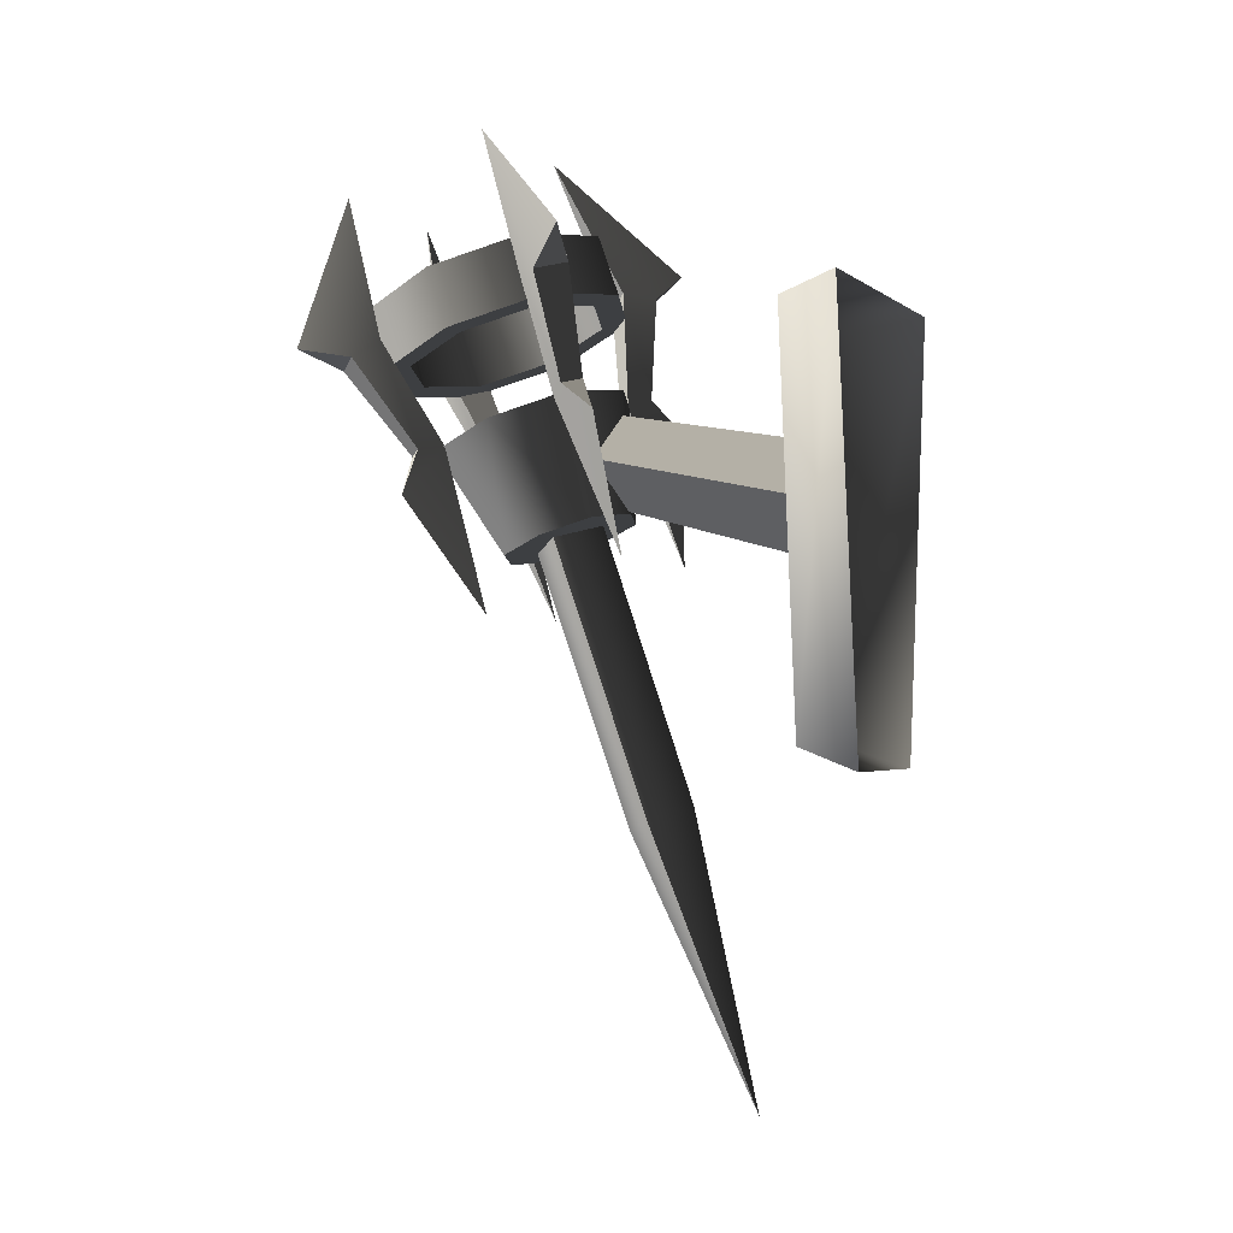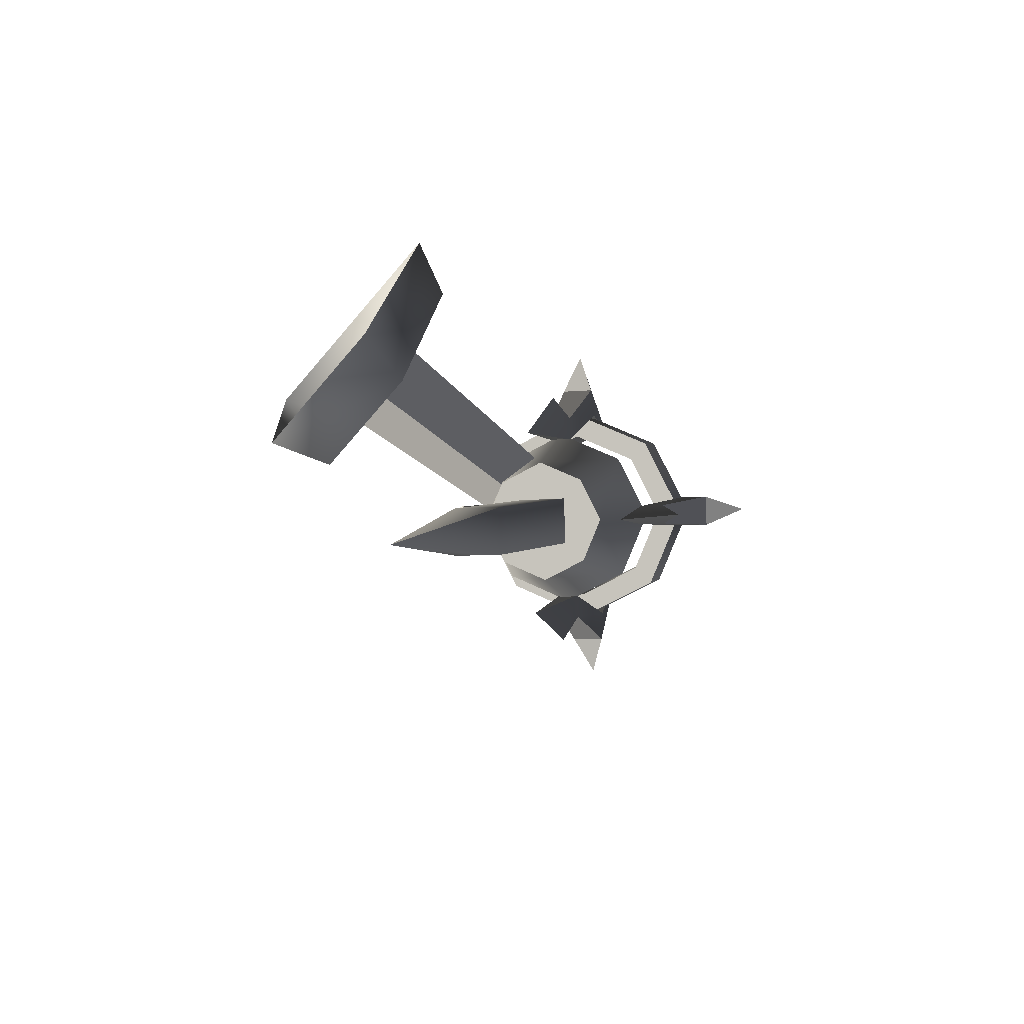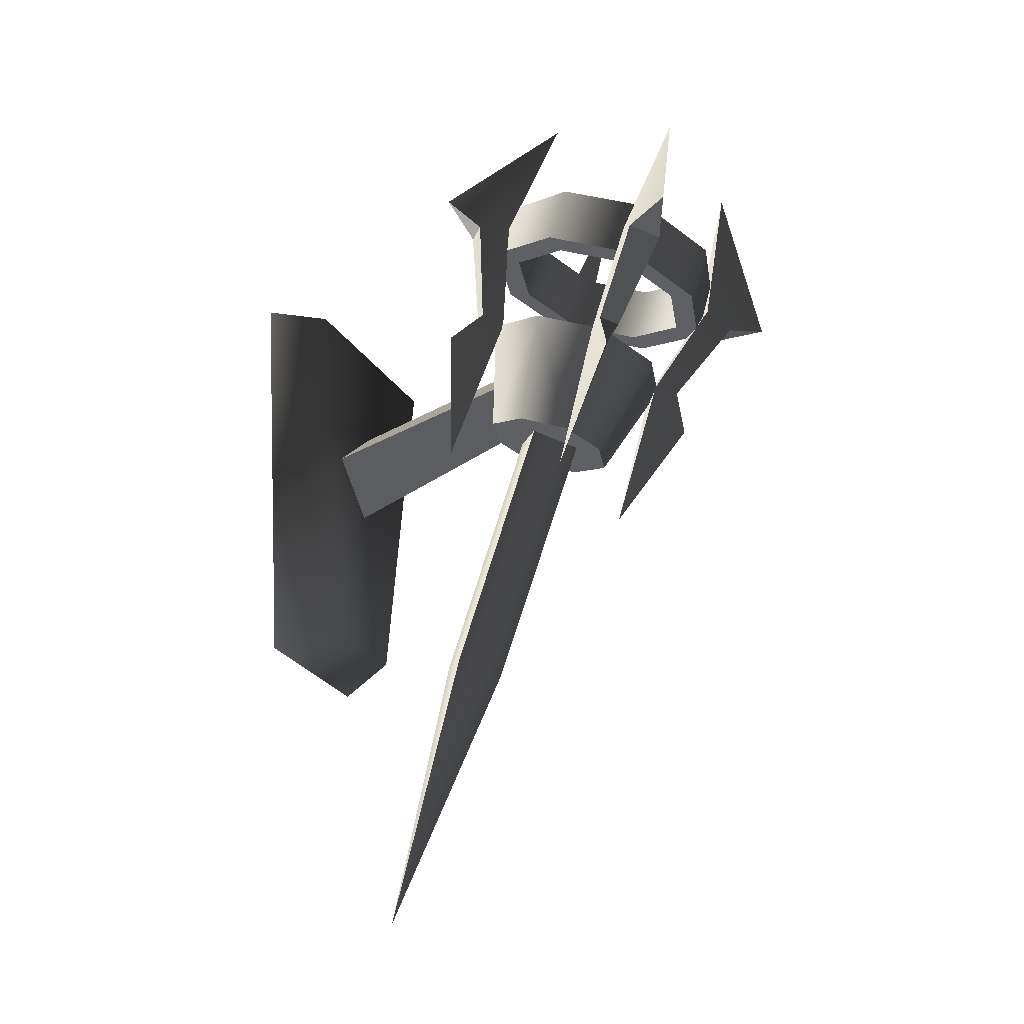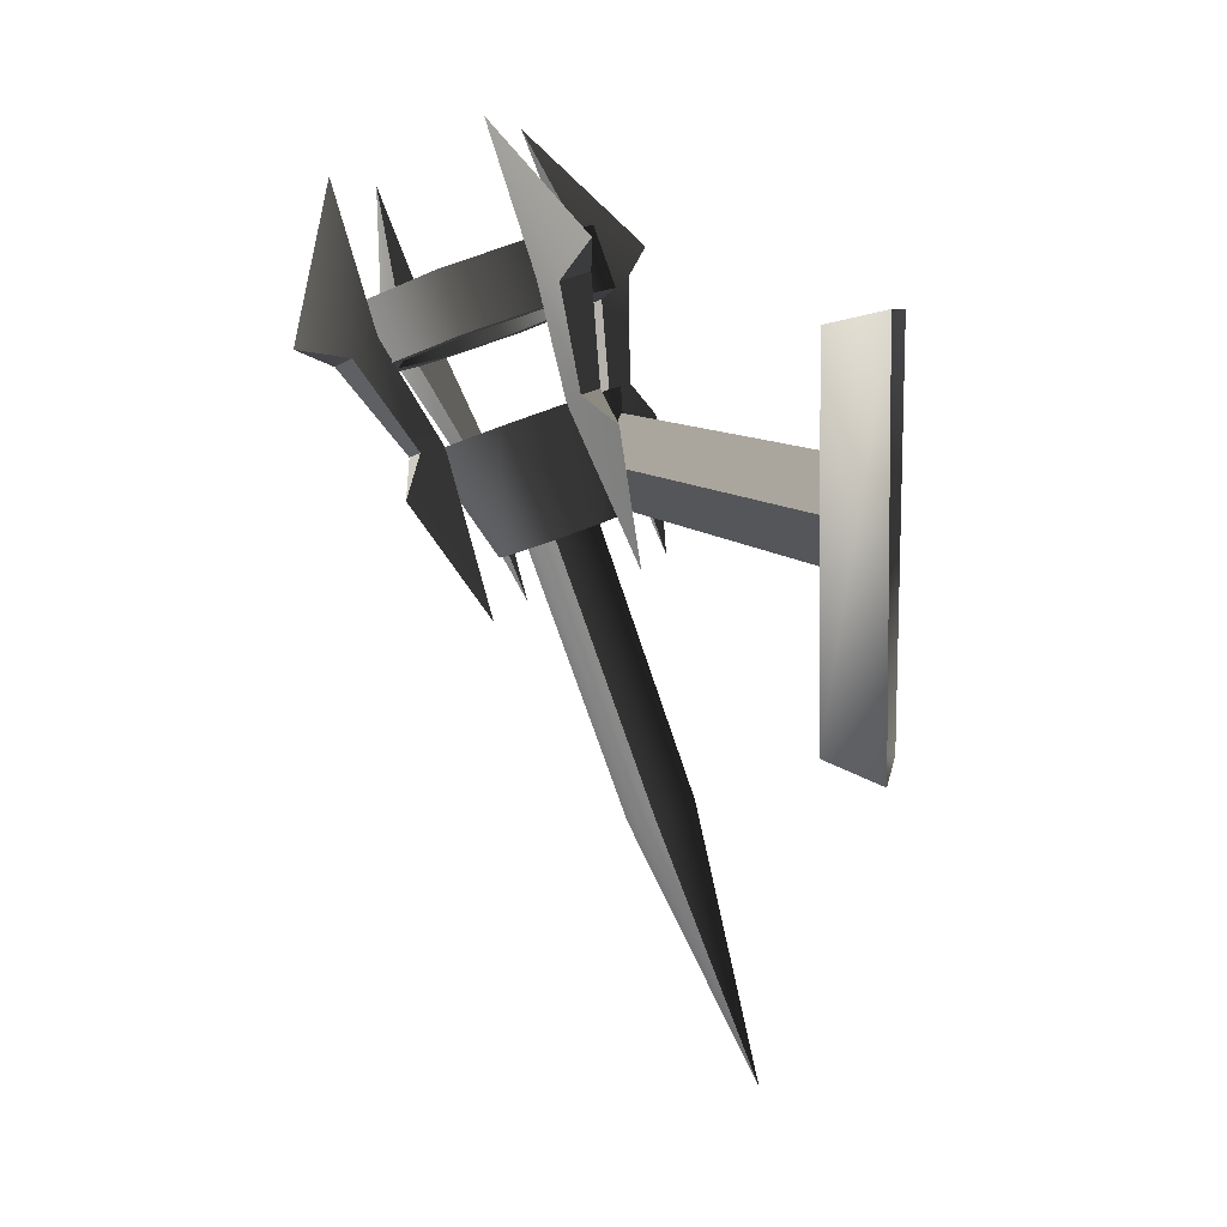
<metadata>
{"format":"obj","ext":"obj","renderer":"f3d","projection":"perspective","resolution":1024,"background":"white","views":[{"elev":-2.5,"azim":-65.7,"up":"+Y"},{"elev":-74.9,"azim":49.2,"up":"+Y"},{"elev":-29.6,"azim":118.3,"up":"+Y"},{"elev":7.7,"azim":-80.0,"up":"+Y"}]}
</metadata>
<code>
v 0.1192 0.269 -0.353
v 0.1629 0.3092 -0.2406
v 0.1628 0.3847 -0.2677
v 0.1192 0.3445 -0.38
v -2.624e-07 0.2543 -0.3941
v 0.1192 0.269 -0.353
v 0.1192 0.3445 -0.38
v -2.803e-07 0.3298 -0.421
v -0.1192 0.269 -0.353
v -0.1192 0.3445 -0.38
v -0.1629 0.3092 -0.2406
v -0.1192 0.269 -0.353
v -0.1192 0.3445 -0.38
v -0.1628 0.3847 -0.2677
v 0.0901 0.3543 -0.3526
v 0.1192 0.3445 -0.38
v 0.1628 0.3847 -0.2677
v -2.803e-07 0.3298 -0.421
v 0.0901 0.3543 -0.3526
v 0.1628 0.3847 -0.2677
v 0.1231 0.3847 -0.2677
v 0.0901 0.3543 -0.3526
v -2.554e-07 0.3432 -0.3836
v -2.803e-07 0.3298 -0.421
v -0.0901 0.3543 -0.3526
v -0.0901 0.3543 -0.3526
v -0.1192 0.3445 -0.38
v -2.803e-07 0.3298 -0.421
v -0.1628 0.3847 -0.2677
v -0.0901 0.3543 -0.3526
v -0.1231 0.3847 -0.2677
v -0.1628 0.3847 -0.2677
v 0.1277 0.3092 -0.2406
v 0.0935 0.2777 -0.3287
v 0.0901 0.3543 -0.3526
v 0.1231 0.3847 -0.2677
v 0.0935 0.2777 -0.3287
v -2.404e-07 0.2662 -0.361
v -2.554e-07 0.3432 -0.3836
v 0.0901 0.3543 -0.3526
v -0.0901 0.3543 -0.3526
v -0.0935 0.2777 -0.3287
v -0.0935 0.2777 -0.3287
v -0.1277 0.3092 -0.2406
v -0.1231 0.3847 -0.2677
v -0.0901 0.3543 -0.3526
v 0.1629 0.3092 -0.2406
v 0.1192 0.269 -0.353
v 0.0935 0.2777 -0.3287
v -2.624e-07 0.2543 -0.3941
v 0.1629 0.3092 -0.2406
v 0.0935 0.2777 -0.3287
v 0.1277 0.3092 -0.2406
v -2.624e-07 0.2543 -0.3941
v -2.404e-07 0.2662 -0.361
v 0.0935 0.2777 -0.3287
v -0.0935 0.2777 -0.3287
v -2.624e-07 0.2543 -0.3941
v -0.1192 0.269 -0.353
v -0.0935 0.2777 -0.3287
v -0.1629 0.3092 -0.2406
v -0.1629 0.3092 -0.2406
v -0.1277 0.3092 -0.2406
v -0.0935 0.2777 -0.3287
v -0.1295 0.2022 -0.2026
v -0.0948 0.1703 -0.2918
v -1.132e-07 0.1114 -0.17
v -2.16e-07 0.1587 -0.3244
v 0.0948 0.1704 -0.2918
v -1.132e-07 0.1114 -0.17
v 0.0948 0.1704 -0.2918
v 0.1295 0.2022 -0.2026
v 0.1295 0.2022 -0.2026
v 0.0948 0.1704 -0.2918
v 0.0639 0.0412 -0.2127
v 0.0872 0.0627 -0.1525
v 0.0639 0.0412 -0.2127
v 0.0948 0.1704 -0.2918
v -2.16e-07 0.1587 -0.3244
v -1.563e-07 0.0333 -0.2347
v -0.0639 0.0412 -0.2127
v -0.0948 0.1703 -0.2918
v -0.1295 0.2022 -0.2026
v -0.0872 0.0627 -0.1525
v -0.0639 0.0412 -0.2127
v -0.0948 0.1703 -0.2918
v 0.0639 0.0412 -0.2127
v -1.563e-07 0.0333 -0.2347
v -0.0639 0.0412 -0.2127
v 0.0872 0.0627 -0.1525
v -0.0872 0.0627 -0.1525
v 0.1628 0.3847 -0.2677
v 0.1629 0.3092 -0.2406
v 0.1192 0.3498 -0.1283
v 0.1192 0.4251 -0.1556
v 0.1192 0.4251 -0.1556
v 0.1192 0.3498 -0.1283
v -5.806e-08 0.3646 -0.0872
v -7.623e-08 0.44 -0.1145
v -0.1192 0.3498 -0.1283
v -0.1192 0.4251 -0.1556
v -0.1192 0.4251 -0.1556
v -0.1192 0.3498 -0.1283
v -0.1629 0.3092 -0.2406
v -0.1628 0.3847 -0.2677
v 0.0901 0.4153 -0.1829
v 0.1231 0.3847 -0.2677
v 0.1628 0.3847 -0.2677
v 0.0901 0.4153 -0.1829
v 0.1628 0.3847 -0.2677
v 0.1192 0.4251 -0.1556
v -7.623e-08 0.44 -0.1145
v -7.623e-08 0.44 -0.1145
v -1.011e-07 0.4265 -0.1519
v 0.0901 0.4153 -0.1829
v -0.0901 0.4153 -0.1829
v -0.0901 0.4153 -0.1829
v -7.623e-08 0.44 -0.1145
v -0.1192 0.4251 -0.1556
v -0.1628 0.3847 -0.2677
v -0.1628 0.3847 -0.2677
v -0.1231 0.3847 -0.2677
v -0.0901 0.4153 -0.1829
v 0.0901 0.4153 -0.1829
v 0.0935 0.341 -0.1525
v 0.1277 0.3092 -0.2406
v 0.1231 0.3847 -0.2677
v -1.011e-07 0.4265 -0.1519
v -8.009e-08 0.3526 -0.1203
v 0.0935 0.341 -0.1525
v 0.0901 0.4153 -0.1829
v -0.0901 0.4153 -0.1829
v -0.0935 0.341 -0.1525
v -0.1231 0.3847 -0.2677
v -0.1277 0.3092 -0.2406
v -0.0935 0.341 -0.1525
v -0.0901 0.4153 -0.1829
v 0.0935 0.341 -0.1525
v 0.1192 0.3498 -0.1283
v 0.1629 0.3092 -0.2406
v -5.806e-08 0.3646 -0.0872
v 0.0935 0.341 -0.1525
v 0.1629 0.3092 -0.2406
v 0.1277 0.3092 -0.2406
v -5.806e-08 0.3646 -0.0872
v 0.0935 0.341 -0.1525
v -8.009e-08 0.3526 -0.1203
v -0.0935 0.341 -0.1525
v -0.0935 0.341 -0.1525
v -0.1192 0.3498 -0.1283
v -5.806e-08 0.3646 -0.0872
v -0.1629 0.3092 -0.2406
v -0.1629 0.3092 -0.2406
v -0.0935 0.341 -0.1525
v -0.1277 0.3092 -0.2406
v -0.1295 0.2022 -0.2026
v -1.132e-07 0.1114 -0.17
v -0.0948 0.2344 -0.1136
v -1.132e-07 0.1114 -0.17
v 0.1295 0.2022 -0.2026
v 0.0948 0.2344 -0.1136
v -5.386e-08 0.2462 -0.0809
v -0.0948 0.2344 -0.1136
v 0.1295 0.2022 -0.2026
v 0.0872 0.0627 -0.1525
v 0.0639 0.0844 -0.0923
v 0.0948 0.2344 -0.1136
v 0.0639 0.0844 -0.0923
v -4.681e-08 0.0924 -0.0703
v -5.386e-08 0.2462 -0.0809
v 0.0948 0.2344 -0.1136
v -0.0639 0.0844 -0.0923
v -0.0948 0.2344 -0.1136
v -0.1295 0.2022 -0.2026
v -0.0948 0.2344 -0.1136
v -0.0639 0.0844 -0.0923
v -0.0872 0.0627 -0.1525
v 0.0639 0.0844 -0.0923
v -0.0639 0.0844 -0.0923
v -4.681e-08 0.0924 -0.0703
v 0.0872 0.0627 -0.1525
v -0.0872 0.0627 -0.1525
v 0.1032 0.1632 -0.3197
v 0.1365 0.1134 -0.3153
v 0.1237 0.1701 -0.3004
v 0.0788 0.168 -0.2956
v 0.0993 0.175 -0.2763
v 0.096 -0.0345 -0.2191
v 0.1365 0.1134 -0.3153
v 0.096 -0.0345 -0.2191
v 0.0993 0.175 -0.2763
v 0.1237 0.1701 -0.3004
v 0.1345 0.3068 -0.3477
v 0.1644 0.2821 -0.3707
v 0.1007 0.4953 -0.4145
v 0.1877 0.2925 -0.4341
v 0.1016 0.2957 -0.3787
v 0.1007 0.4953 -0.4145
v 0.1345 0.3068 -0.3477
v 0.1644 0.2821 -0.3707
v 0.1877 0.2925 -0.4341
v 0.1315 0.271 -0.4016
v 0.1345 0.3068 -0.3477
v 0.0993 0.175 -0.2763
v 0.0788 0.168 -0.2956
v 0.1016 0.2957 -0.3787
v 0.1032 0.1632 -0.3197
v 0.1237 0.1701 -0.3004
v 0.1644 0.2821 -0.3707
v 0.1315 0.271 -0.4016
v 0.0788 0.168 -0.2956
v 0.096 -0.0345 -0.2191
v 0.1365 0.1134 -0.3153
v 0.1032 0.1632 -0.3197
v 0.1016 0.2957 -0.3787
v 0.1315 0.271 -0.4016
v 0.1007 0.4953 -0.4145
v 0.1877 0.2925 -0.4341
v 0.1234 0.2398 -0.1065
v 0.1361 0.2056 -0.0588
v 0.1029 0.2468 -0.0872
v 0.0991 0.2282 -0.1282
v 0.0785 0.2351 -0.1089
v 0.0956 0.0303 -0.0388
v 0.1361 0.2056 -0.0588
v 0.0956 0.0303 -0.0388
v 0.0785 0.2351 -0.1089
v 0.1029 0.2468 -0.0872
v 0.1012 0.3865 -0.1259
v 0.1311 0.382 -0.0925
v 0.1002 0.5633 -0.2254
v 0.1873 0.4193 -0.0811
v 0.1341 0.3754 -0.1569
v 0.1002 0.5633 -0.2254
v 0.1012 0.3865 -0.1259
v 0.1311 0.382 -0.0925
v 0.1873 0.4193 -0.0811
v 0.164 0.3709 -0.1235
v 0.1012 0.3865 -0.1259
v 0.0785 0.2351 -0.1089
v 0.0991 0.2282 -0.1282
v 0.1341 0.3754 -0.1569
v 0.1234 0.2398 -0.1065
v 0.1029 0.2468 -0.0872
v 0.1311 0.382 -0.0925
v 0.164 0.3709 -0.1235
v 0.0991 0.2282 -0.1282
v 0.0956 0.0303 -0.0388
v 0.1361 0.2056 -0.0588
v 0.1234 0.2398 -0.1065
v 0.1341 0.3754 -0.1569
v 0.164 0.3709 -0.1235
v 0.1002 0.5633 -0.2254
v 0.1873 0.4193 -0.0811
v -0.1032 0.2467 -0.0874
v -0.1365 0.2055 -0.0591
v -0.1237 0.2397 -0.1067
v -0.0788 0.235 -0.1091
v -0.0993 0.2281 -0.1284
v -0.096 0.0302 -0.0392
v -0.1365 0.2055 -0.0591
v -0.096 0.0302 -0.0392
v -0.0993 0.2281 -0.1284
v -0.1237 0.2397 -0.1067
v -0.1345 0.3753 -0.1573
v -0.1644 0.3708 -0.1238
v -0.1006 0.5631 -0.2258
v -0.1877 0.4192 -0.0815
v -0.1016 0.3864 -0.1263
v -0.1006 0.5631 -0.2258
v -0.1345 0.3753 -0.1573
v -0.1644 0.3708 -0.1238
v -0.1877 0.4192 -0.0815
v -0.1315 0.3819 -0.0929
v -0.1345 0.3753 -0.1573
v -0.0993 0.2281 -0.1284
v -0.0788 0.235 -0.1091
v -0.1016 0.3864 -0.1263
v -0.1032 0.2467 -0.0874
v -0.1237 0.2397 -0.1067
v -0.1644 0.3708 -0.1238
v -0.1315 0.3819 -0.0929
v -0.0788 0.235 -0.1091
v -0.096 0.0302 -0.0392
v -0.1365 0.2055 -0.0591
v -0.1032 0.2467 -0.0874
v -0.1016 0.3864 -0.1263
v -0.1315 0.3819 -0.0929
v -0.1006 0.5631 -0.2258
v -0.1877 0.4192 -0.0815
v -0.1234 0.17 -0.3007
v -0.1361 0.1133 -0.3157
v -0.1029 0.1631 -0.32
v -0.0991 0.1749 -0.2765
v -0.0785 0.1679 -0.2958
v -0.0956 -0.0346 -0.2195
v -0.1361 0.1133 -0.3157
v -0.0956 -0.0346 -0.2195
v -0.0785 0.1679 -0.2958
v -0.1029 0.1631 -0.32
v -0.1012 0.2956 -0.379
v -0.1311 0.2708 -0.402
v -0.1002 0.4952 -0.4148
v -0.1873 0.2923 -0.4345
v -0.1341 0.3067 -0.3481
v -0.1002 0.4952 -0.4148
v -0.1012 0.2956 -0.379
v -0.1311 0.2708 -0.402
v -0.1873 0.2923 -0.4345
v -0.164 0.282 -0.371
v -0.1012 0.2956 -0.379
v -0.0785 0.1679 -0.2958
v -0.0991 0.1749 -0.2765
v -0.1341 0.3067 -0.3481
v -0.1234 0.17 -0.3007
v -0.1029 0.1631 -0.32
v -0.1311 0.2708 -0.402
v -0.164 0.282 -0.371
v -0.0991 0.1749 -0.2765
v -0.0956 -0.0346 -0.2195
v -0.1361 0.1133 -0.3157
v -0.1234 0.17 -0.3007
v -0.1341 0.3067 -0.3481
v -0.164 0.282 -0.371
v -0.1002 0.4952 -0.4148
v -0.1873 0.2923 -0.4345
v -0.003201 0.2139 -0.0812
v -0.0032 0.1673 0.182
v -0.0742 0.0963 0.1817
v -0.0566 0.1606 -0.1183
v -0.003201 0.2139 -0.0812
v 0.0501 0.1606 -0.1183
v 0.0677 0.0963 0.1817
v -0.0032 0.1673 0.182
v -0.003201 0.1072 -0.1185
v -0.0032 0.0253 0.1815
v 0.0677 0.0963 0.1817
v 0.0501 0.1606 -0.1183
v -0.003201 0.1072 -0.1185
v -0.0566 0.1606 -0.1183
v -0.0742 0.0963 0.1817
v -0.0032 0.0253 0.1815
v 0.0453 -0.281 -0.0296
v 0.0486 0.0691 -0.1554
v -1.336e-07 0.0529 -0.2007
v -4.807e-08 -0.2962 -0.0722
v 6.405e-08 -0.631 0.0962
v -1.336e-07 0.0529 -0.2007
v -0.0486 0.0691 -0.1554
v -0.0453 -0.281 -0.0296
v -4.807e-08 -0.2962 -0.0722
v 6.405e-08 -0.631 0.0962
v -7.337e-08 0.0854 -0.1102
v 0.0486 0.0691 -0.1554
v 0.0453 -0.281 -0.0296
v 8.655e-09 -0.2656 0.013
v 6.405e-08 -0.631 0.0962
v -0.0453 -0.281 -0.0296
v -0.0486 0.0691 -0.1554
v -7.337e-08 0.0854 -0.1102
v 8.655e-09 -0.2656 0.013
v 6.405e-08 -0.631 0.0962
v -0.0817 -0.191 0.1729
v 0.0752 -0.191 0.1729
v 0.1324 0.3211 0.1729
v -0.1389 0.3211 0.1729
v 0.0752 -0.191 0.1729
v 0.0961 -0.2192 0.2546
v 0.1686 0.3389 0.2546
v 0.1324 0.3211 0.1729
v -0.0817 -0.191 0.1729
v -0.1389 0.3211 0.1729
v -0.175 0.3389 0.2546
v -0.1026 -0.2192 0.2546
v 0.1686 0.3389 0.2546
v -0.175 0.3389 0.2546
v -0.1389 0.3211 0.1729
v 0.1324 0.3211 0.1729
v 0.0752 -0.191 0.1729
v -0.0817 -0.191 0.1729
v -0.1026 -0.2192 0.2546
v 0.0961 -0.2192 0.2546
g Torch_01_(47)_3134_85
f 1 3 2
f 1 4 3
f 5 7 6
f 5 8 7
f 9 8 5
f 9 10 8
f 11 13 12
f 11 14 13
f 15 17 16
f 15 16 18
f 19 21 20
f 22 24 23
f 25 23 24
f 26 28 27
f 26 27 29
f 30 32 31
f 33 35 34
f 33 36 35
f 37 39 38
f 37 40 39
f 38 39 41
f 38 41 42
f 43 45 44
f 43 46 45
f 47 49 48
f 50 48 49
f 51 53 52
f 54 56 55
f 54 55 57
f 58 60 59
f 61 59 60
f 62 64 63
f 65 67 66
f 67 68 66
f 67 69 68
f 70 72 71
f 73 75 74
f 73 76 75
f 77 79 78
f 77 80 79
f 79 80 81
f 79 81 82
f 83 85 84
f 83 86 85
f 87 89 88
f 90 89 87
f 90 91 89
f 92 94 93
f 92 95 94
f 96 98 97
f 96 99 98
f 99 100 98
f 99 101 100
f 102 104 103
f 102 105 104
f 106 108 107
f 109 111 110
f 112 111 109
f 113 115 114
f 116 113 114
f 117 119 118
f 120 119 117
f 121 123 122
f 124 126 125
f 124 127 126
f 128 130 129
f 128 131 130
f 132 128 129
f 132 129 133
f 134 136 135
f 134 137 136
f 138 140 139
f 141 138 139
f 142 144 143
f 145 147 146
f 148 147 145
f 149 151 150
f 152 149 150
f 153 155 154
f 156 158 157
f 159 161 160
f 159 162 161
f 159 163 162
f 164 166 165
f 164 167 166
f 168 170 169
f 168 171 170
f 170 172 169
f 170 173 172
f 174 176 175
f 174 177 176
f 178 180 179
f 179 181 178
f 179 182 181
f 183 185 184
f 186 188 187
f 189 191 190
f 189 192 191
f 192 193 191
f 192 194 193
f 195 193 194
f 195 194 196
f 197 199 198
f 200 202 201
f 203 205 204
f 203 206 205
f 207 209 208
f 207 210 209
f 211 213 212
f 211 214 213
f 214 211 215
f 214 215 216
f 217 216 215
f 217 218 216
f 219 221 220
f 222 224 223
f 225 227 226
f 225 228 227
f 228 229 227
f 228 230 229
f 231 229 230
f 231 230 232
f 233 235 234
f 236 238 237
f 239 241 240
f 239 242 241
f 243 245 244
f 243 246 245
f 247 249 248
f 247 250 249
f 250 247 251
f 250 251 252
f 253 252 251
f 253 254 252
f 255 257 256
f 258 260 259
f 261 263 262
f 261 264 263
f 264 265 263
f 264 266 265
f 267 265 266
f 267 266 268
f 269 271 270
f 272 274 273
f 275 277 276
f 275 278 277
f 279 281 280
f 279 282 281
f 283 285 284
f 283 286 285
f 286 283 287
f 286 287 288
f 289 288 287
f 289 290 288
f 291 293 292
f 294 296 295
f 297 299 298
f 297 300 299
f 300 301 299
f 300 302 301
f 303 301 302
f 303 302 304
f 305 307 306
f 308 310 309
f 311 313 312
f 311 314 313
f 315 317 316
f 315 318 317
f 319 321 320
f 319 322 321
f 322 319 323
f 322 323 324
f 325 324 323
f 325 326 324
f 327 329 328
f 327 330 329
f 331 333 332
f 331 334 333
f 335 337 336
f 335 338 337
f 339 341 340
f 339 342 341
f 343 345 344
f 343 346 345
f 347 346 343
f 348 350 349
f 348 351 350
f 352 350 351
f 353 355 354
f 353 356 355
f 357 355 356
f 358 360 359
f 358 361 360
f 362 361 358
f 363 365 364
f 363 366 365
f 367 369 368
f 367 370 369
f 371 373 372
f 371 374 373
f 375 377 376
f 375 378 377
f 379 381 380
f 379 382 381

</code>
